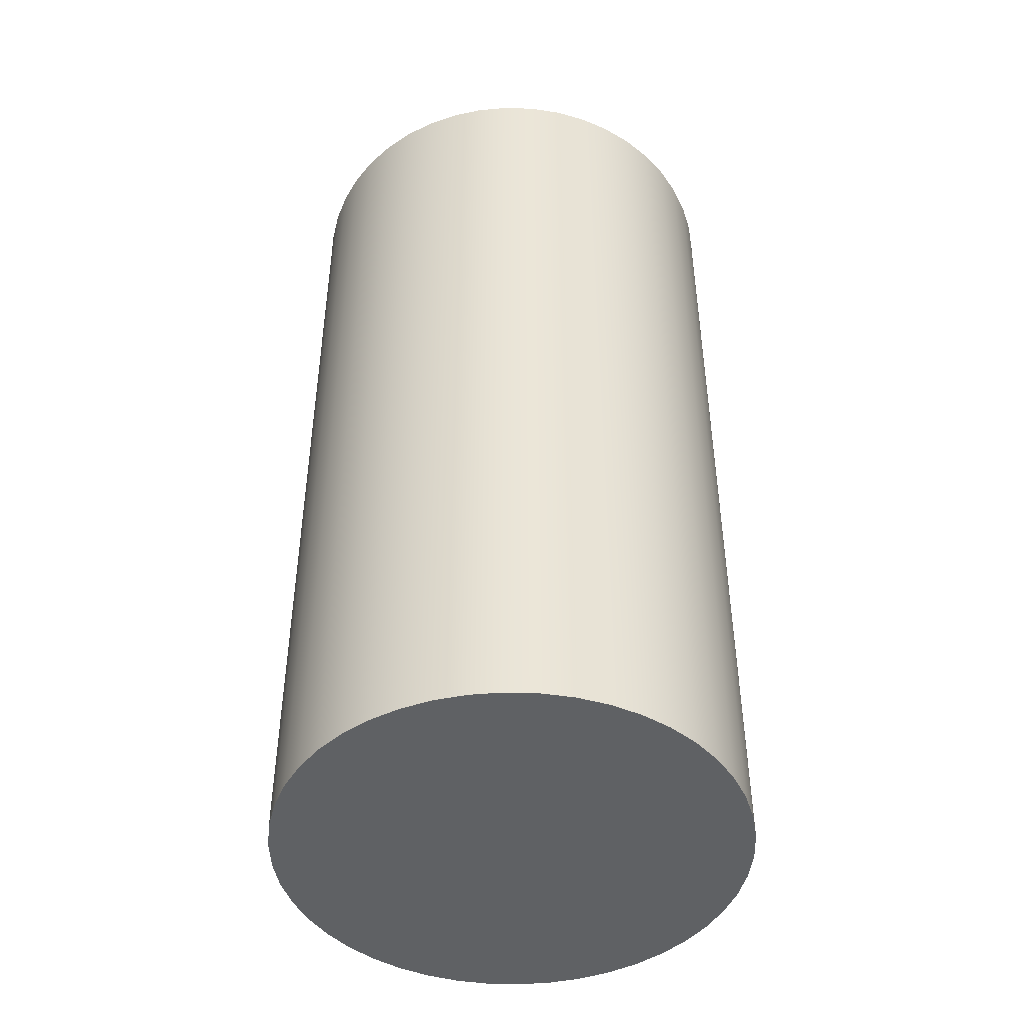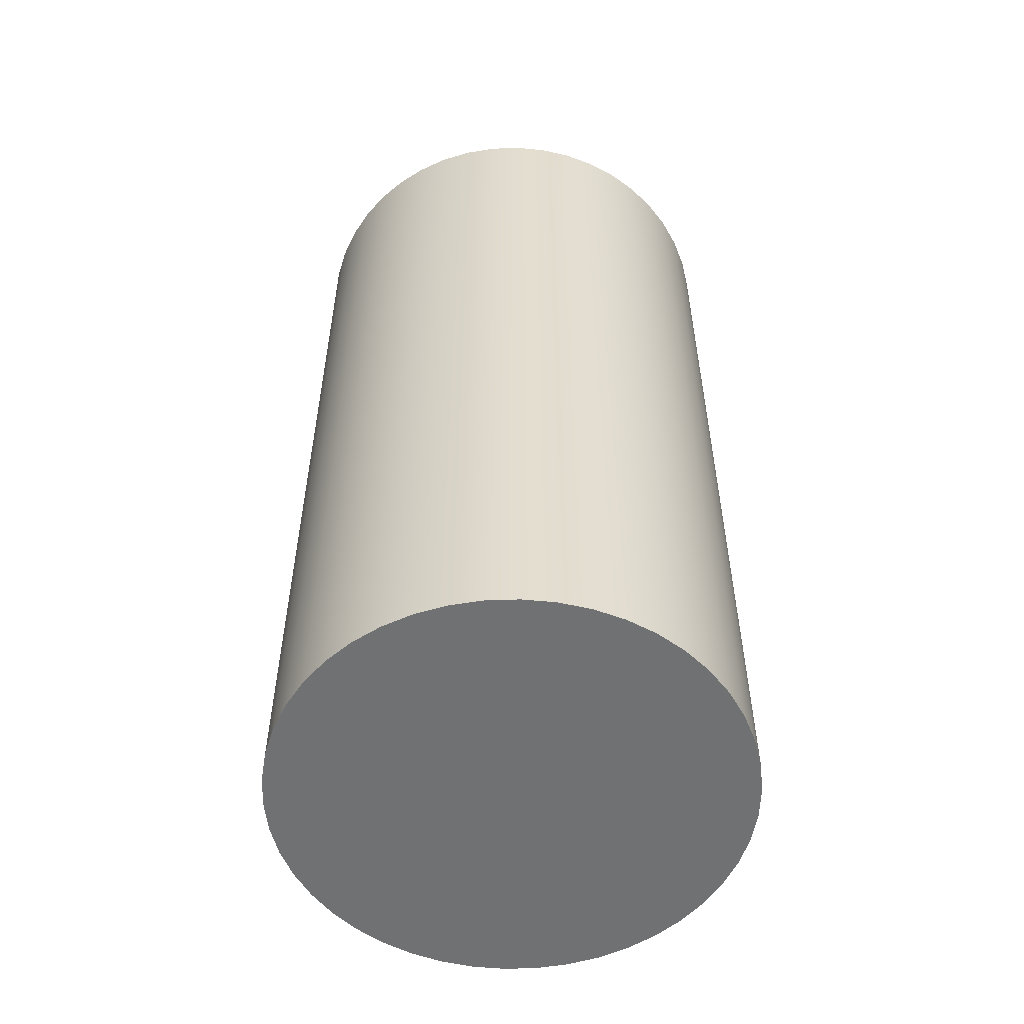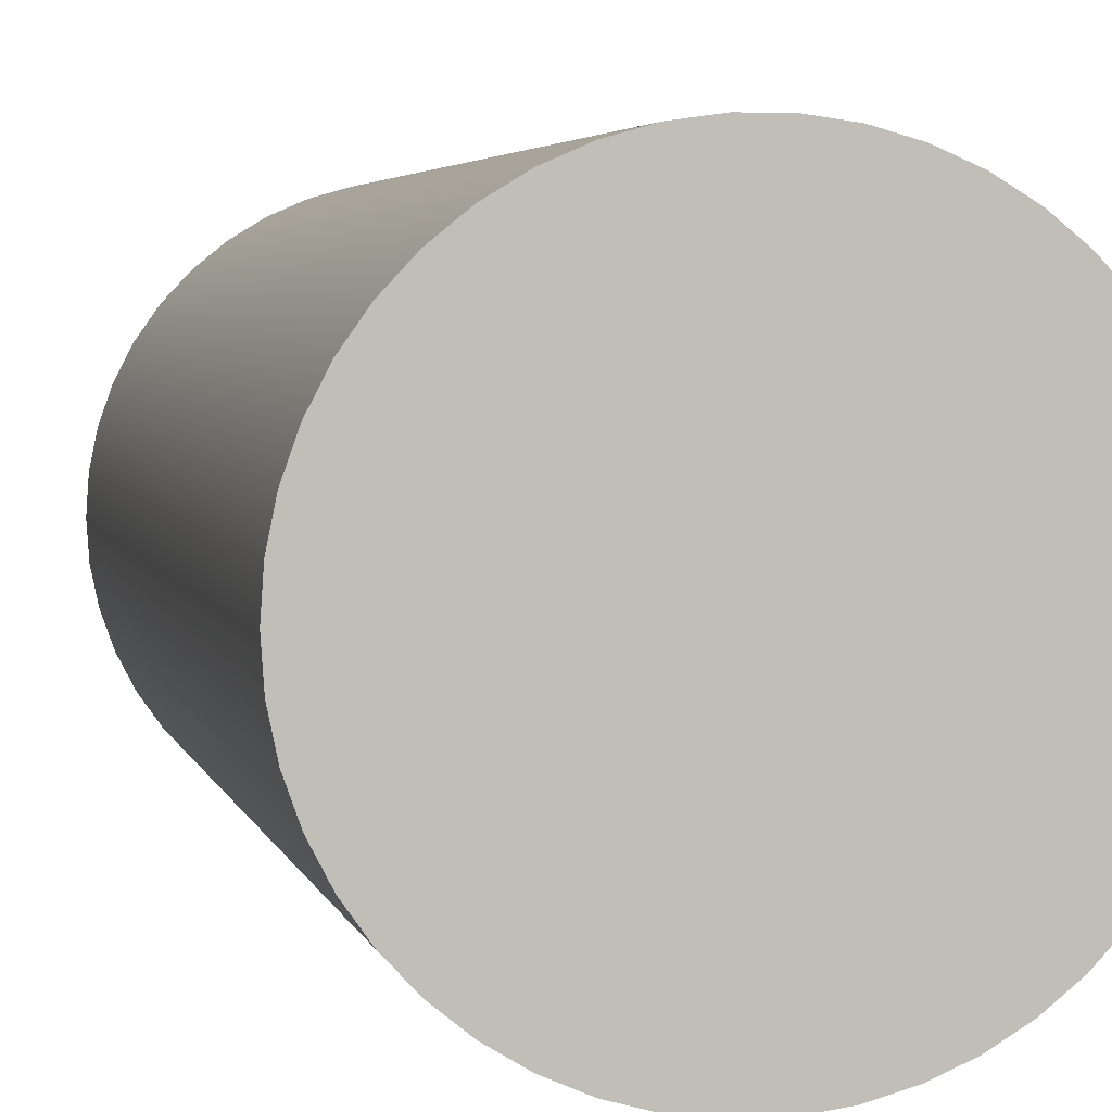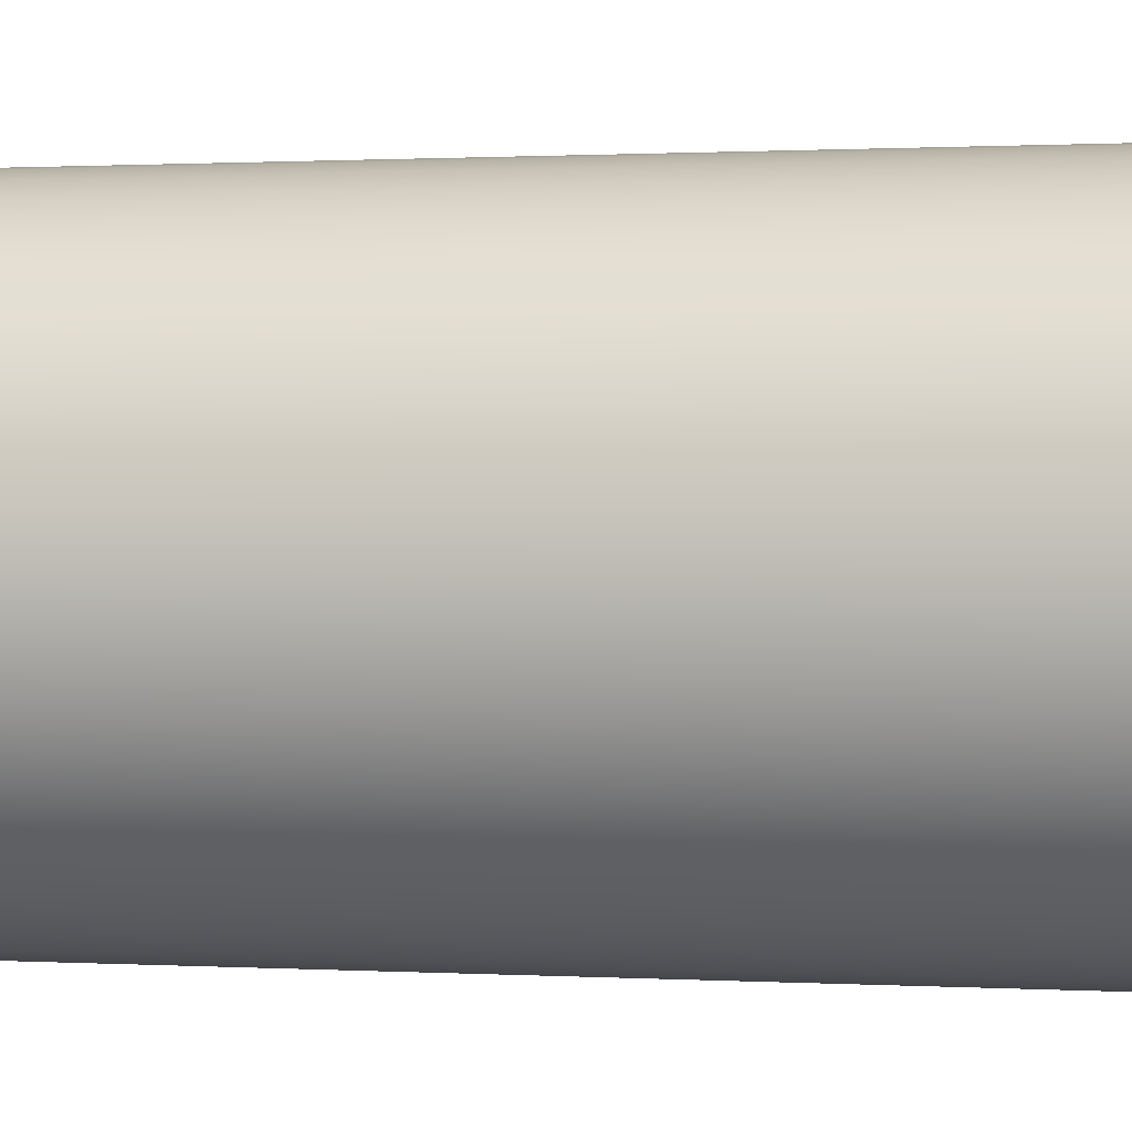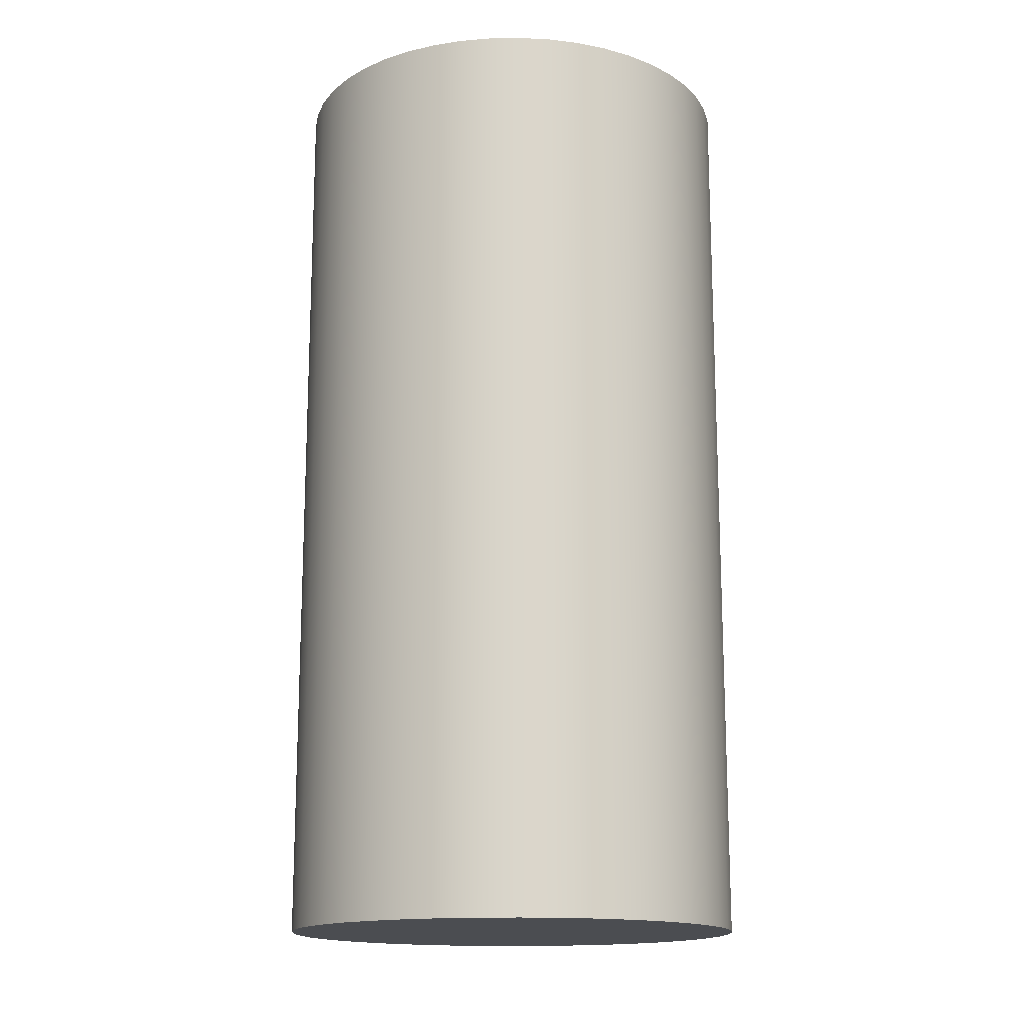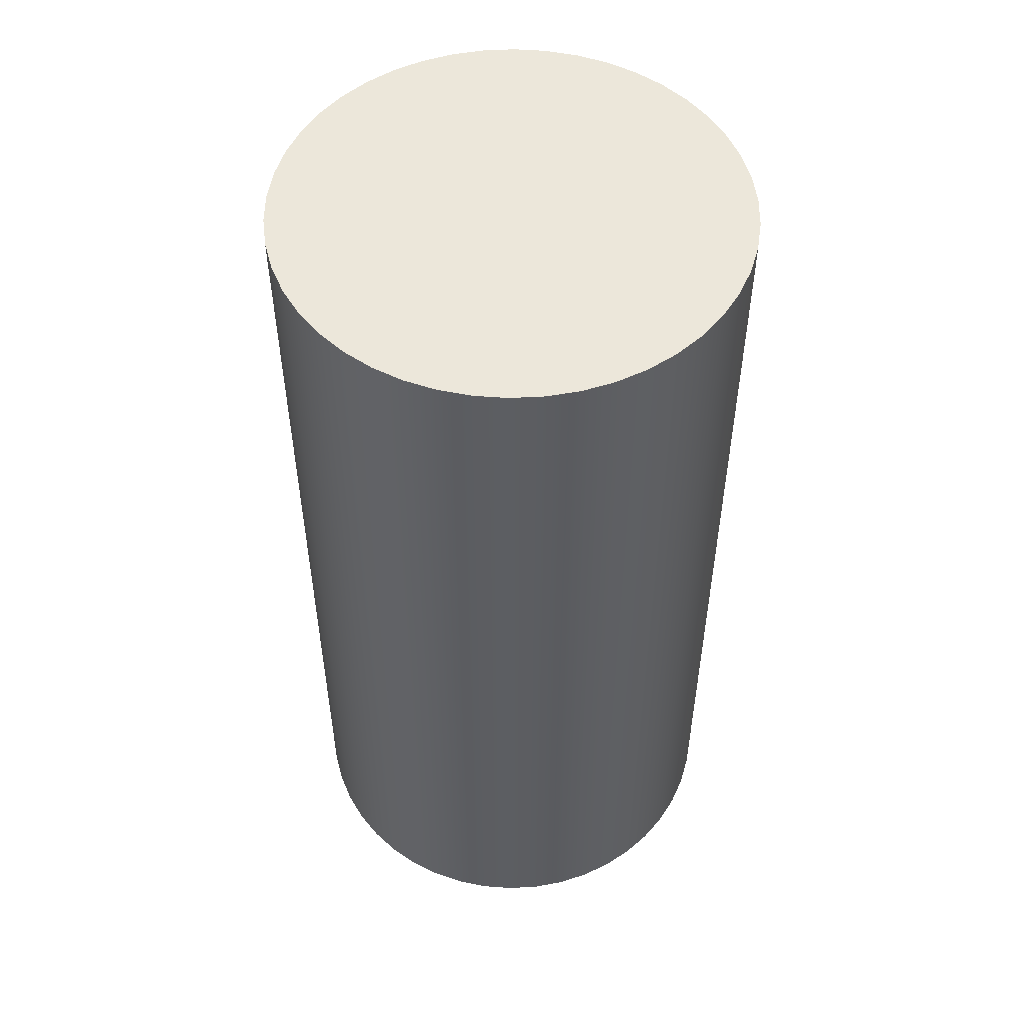
<metadata>
{"format":"obj","ext":"obj","renderer":"f3d","projection":"perspective","resolution":1024,"background":"white","views":[{"elev":-45.8,"azim":83.9,"up":"+Y"},{"elev":-55.1,"azim":-21.4,"up":"+Y"},{"elev":3.7,"azim":168.2,"up":"+Z"},{"elev":0.7,"azim":103.1,"up":"+Z"},{"elev":-15.8,"azim":142.8,"up":"+Y"},{"elev":52.5,"azim":-128.5,"up":"+Y"}]}
</metadata>
<code>
v -1.524 6.096 1.866e-16
v -1.51 6.096 -0.2075
v -1.467 6.096 -0.4112
v -1.398 6.096 -0.6072
v -1.302 6.096 -0.7918
v -1.182 6.096 -0.9618
v -1.04 6.096 -1.114
v -0.8789 6.096 -1.245
v -0.7011 6.096 -1.353
v -0.5104 6.096 -1.436
v -0.3101 6.096 -1.492
v -0.104 6.096 -1.52
v 0.104 6.096 -1.52
v 0.3101 6.096 -1.492
v 0.5104 6.096 -1.436
v 0.7011 6.096 -1.353
v 0.8789 6.096 -1.245
v 1.04 6.096 -1.114
v 1.182 6.096 -0.9618
v 1.302 6.096 -0.7918
v 1.398 6.096 -0.6072
v 1.467 6.096 -0.4112
v 1.51 6.096 -0.2075
v 1.524 6.096 0
v 1.51 6.096 0.2075
v 1.467 6.096 0.4112
v 1.398 6.096 0.6072
v 1.302 6.096 0.7918
v 1.182 6.096 0.9618
v 1.04 6.096 1.114
v 0.8789 6.096 1.245
v 0.7011 6.096 1.353
v 0.5104 6.096 1.436
v 0.3101 6.096 1.492
v 0.104 6.096 1.52
v -0.104 6.096 1.52
v -0.3101 6.096 1.492
v -0.5104 6.096 1.436
v -0.7011 6.096 1.353
v -0.8789 6.096 1.245
v -1.04 6.096 1.114
v -1.182 6.096 0.9618
v -1.302 6.096 0.7918
v -1.398 6.096 0.6072
v -1.467 6.096 0.4112
v -1.51 6.096 0.2075
v -1.524 0 1.866e-16
v -1.51 0 0.2075
v -1.467 0 0.4112
v -1.398 0 0.6072
v -1.302 0 0.7918
v -1.182 0 0.9618
v -1.04 0 1.114
v -0.8789 0 1.245
v -0.7011 0 1.353
v -0.5104 0 1.436
v -0.3101 0 1.492
v -0.104 0 1.52
v 0.104 0 1.52
v 0.3101 0 1.492
v 0.5104 0 1.436
v 0.7011 0 1.353
v 0.8789 0 1.245
v 1.04 0 1.114
v 1.182 0 0.9618
v 1.302 0 0.7918
v 1.398 0 0.6072
v 1.467 0 0.4112
v 1.51 0 0.2075
v 1.524 0 0
v 1.51 0 -0.2075
v 1.467 0 -0.4112
v 1.398 0 -0.6072
v 1.302 0 -0.7918
v 1.182 0 -0.9618
v 1.04 0 -1.114
v 0.8789 0 -1.245
v 0.7011 0 -1.353
v 0.5104 0 -1.436
v 0.3101 0 -1.492
v 0.104 0 -1.52
v -0.104 0 -1.52
v -0.3101 0 -1.492
v -0.5104 0 -1.436
v -0.7011 0 -1.353
v -0.8789 0 -1.245
v -1.04 0 -1.114
v -1.182 0 -0.9618
v -1.302 0 -0.7918
v -1.398 0 -0.6072
v -1.467 0 -0.4112
v -1.51 0 -0.2075
v -1.524 0 1.866e-16
v -1.524 6.096 1.866e-16
v -1.524 6.096 1.866e-16
v -1.51 6.096 0.2075
v -1.467 6.096 0.4112
v -1.398 6.096 0.6072
v -1.302 6.096 0.7918
v -1.182 6.096 0.9618
v -1.04 6.096 1.114
v -0.8789 6.096 1.245
v -0.7011 6.096 1.353
v -0.5104 6.096 1.436
v -0.3101 6.096 1.492
v -0.104 6.096 1.52
v 0.104 6.096 1.52
v 0.3101 6.096 1.492
v 0.5104 6.096 1.436
v 0.7011 6.096 1.353
v 0.8789 6.096 1.245
v 1.04 6.096 1.114
v 1.182 6.096 0.9618
v 1.302 6.096 0.7918
v 1.398 6.096 0.6072
v 1.467 6.096 0.4112
v 1.51 6.096 0.2075
v 1.524 6.096 0
v 1.51 6.096 -0.2075
v 1.467 6.096 -0.4112
v 1.398 6.096 -0.6072
v 1.302 6.096 -0.7918
v 1.182 6.096 -0.9618
v 1.04 6.096 -1.114
v 0.8789 6.096 -1.245
v 0.7011 6.096 -1.353
v 0.5104 6.096 -1.436
v 0.3101 6.096 -1.492
v 0.104 6.096 -1.52
v -0.104 6.096 -1.52
v -0.3101 6.096 -1.492
v -0.5104 6.096 -1.436
v -0.7011 6.096 -1.353
v -0.8789 6.096 -1.245
v -1.04 6.096 -1.114
v -1.182 6.096 -0.9618
v -1.302 6.096 -0.7918
v -1.398 6.096 -0.6072
v -1.467 6.096 -0.4112
v -1.51 6.096 -0.2075
v -1.524 0 1.866e-16
v -1.51 0 -0.2075
v -1.467 0 -0.4112
v -1.398 0 -0.6072
v -1.302 0 -0.7918
v -1.182 0 -0.9618
v -1.04 0 -1.114
v -0.8789 0 -1.245
v -0.7011 0 -1.353
v -0.5104 0 -1.436
v -0.3101 0 -1.492
v -0.104 0 -1.52
v 0.104 0 -1.52
v 0.3101 0 -1.492
v 0.5104 0 -1.436
v 0.7011 0 -1.353
v 0.8789 0 -1.245
v 1.04 0 -1.114
v 1.182 0 -0.9618
v 1.302 0 -0.7918
v 1.398 0 -0.6072
v 1.467 0 -0.4112
v 1.51 0 -0.2075
v 1.524 0 0
v 1.51 0 0.2075
v 1.467 0 0.4112
v 1.398 0 0.6072
v 1.302 0 0.7918
v 1.182 0 0.9618
v 1.04 0 1.114
v 0.8789 0 1.245
v 0.7011 0 1.353
v 0.5104 0 1.436
v 0.3101 0 1.492
v 0.104 0 1.52
v -0.104 0 1.52
v -0.3101 0 1.492
v -0.5104 0 1.436
v -0.7011 0 1.353
v -0.8789 0 1.245
v -1.04 0 1.114
v -1.182 0 0.9618
v -1.302 0 0.7918
v -1.398 0 0.6072
v -1.467 0 0.4112
v -1.51 0 0.2075
g a59d0a40-e2bb-11ea-9f42-54bf646e7e1f
f 2 92 1
f 1 92 93
f 94 47 46
f 46 47 48
f 46 48 45
f 45 48 49
f 45 49 44
f 44 49 50
f 44 50 43
f 43 50 51
f 43 51 42
f 42 51 52
f 42 52 41
f 41 52 53
f 41 53 40
f 40 53 54
f 40 54 39
f 39 54 55
f 39 55 38
f 38 55 56
f 38 56 37
f 37 56 57
f 37 57 36
f 36 57 58
f 36 58 35
f 35 58 59
f 35 59 34
f 34 59 60
f 34 60 33
f 33 60 61
f 33 61 32
f 32 61 62
f 32 62 31
f 31 62 63
f 31 63 30
f 30 63 64
f 30 64 29
f 29 64 65
f 29 65 28
f 28 65 66
f 28 66 27
f 27 66 67
f 27 67 26
f 26 67 68
f 26 68 25
f 25 68 69
f 25 69 24
f 24 69 70
f 24 70 23
f 23 70 71
f 23 71 22
f 22 71 72
f 22 72 21
f 21 72 73
f 21 73 20
f 20 73 74
f 20 74 19
f 19 74 75
f 19 75 18
f 18 75 76
f 18 76 17
f 17 76 77
f 17 77 16
f 16 77 78
f 16 78 15
f 15 78 79
f 15 79 14
f 14 79 80
f 14 80 13
f 13 80 81
f 13 81 12
f 12 81 82
f 12 82 11
f 11 82 83
f 11 83 10
f 10 83 84
f 10 84 9
f 9 84 85
f 9 85 8
f 8 85 86
f 8 86 7
f 7 86 87
f 7 87 6
f 6 87 88
f 6 88 5
f 5 88 89
f 5 89 4
f 4 89 90
f 4 90 3
f 3 90 91
f 3 91 2
f 2 91 92
g a59edeb0-e2bb-11ea-ae9e-54bf646e7e1f
f 96 117 95
f 95 117 118
f 95 118 140
f 140 118 119
f 140 119 139
f 139 119 120
f 139 120 138
f 138 120 121
f 138 121 137
f 137 121 122
f 137 122 136
f 136 122 123
f 136 123 135
f 135 123 124
f 135 124 134
f 134 124 125
f 134 125 133
f 133 125 126
f 133 126 132
f 132 126 127
f 132 127 131
f 131 127 128
f 131 128 130
f 130 128 129
f 117 96 116
f 116 96 97
f 116 97 115
f 115 97 98
f 115 98 114
f 114 98 99
f 114 99 113
f 113 99 100
f 113 100 112
f 112 100 101
f 112 101 111
f 111 101 102
f 111 102 110
f 110 102 103
f 110 103 109
f 109 103 104
f 109 104 108
f 108 104 105
f 108 105 107
f 107 105 106
g a5a0da3a-e2bb-11ea-8cec-54bf646e7e1f
f 142 163 141
f 141 163 164
f 141 164 186
f 186 164 165
f 186 165 185
f 185 165 166
f 185 166 184
f 184 166 167
f 184 167 183
f 183 167 168
f 183 168 182
f 182 168 169
f 182 169 181
f 181 169 170
f 181 170 180
f 180 170 171
f 180 171 179
f 179 171 172
f 179 172 178
f 178 172 173
f 178 173 177
f 177 173 174
f 177 174 176
f 176 174 175
f 163 142 162
f 162 142 143
f 162 143 161
f 161 143 144
f 161 144 160
f 160 144 145
f 160 145 159
f 159 145 146
f 159 146 158
f 158 146 147
f 158 147 157
f 157 147 148
f 157 148 156
f 156 148 149
f 156 149 155
f 155 149 150
f 155 150 154
f 154 150 151
f 154 151 153
f 153 151 152

</code>
